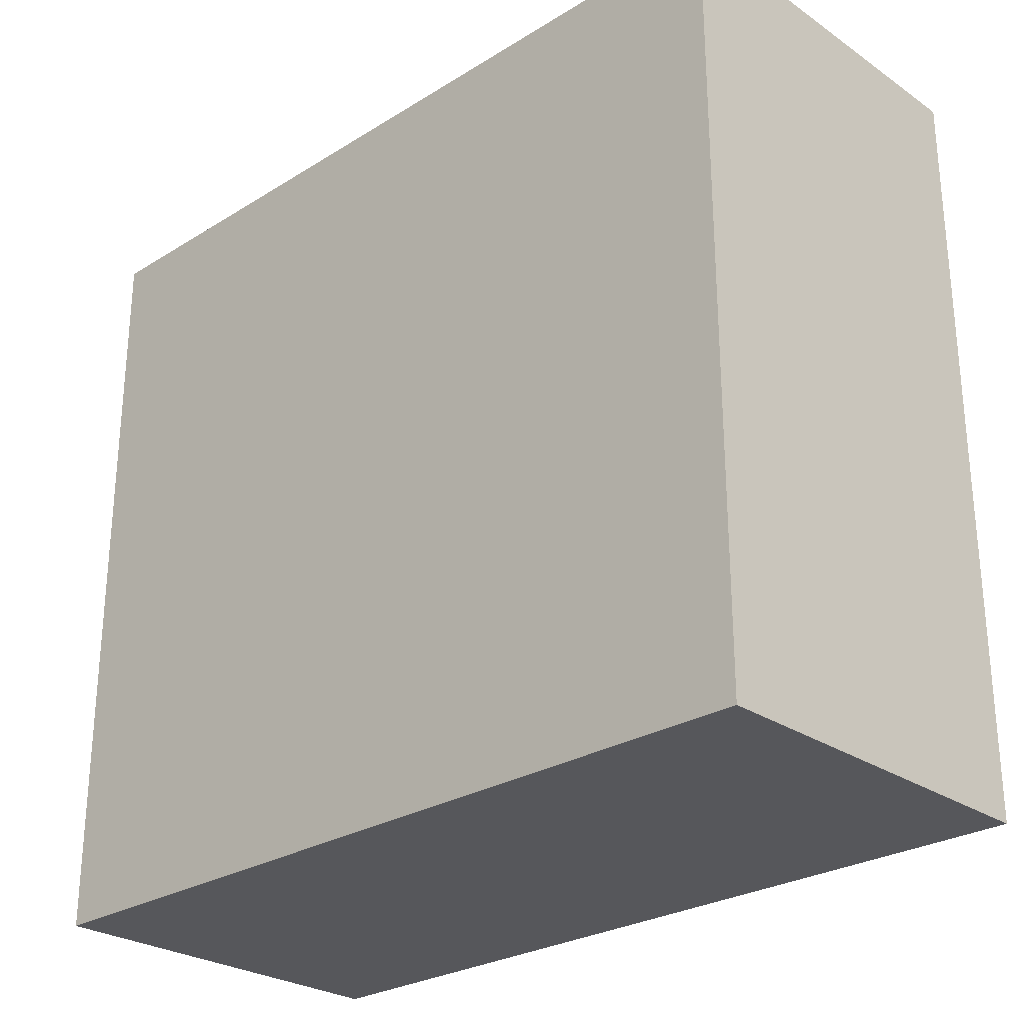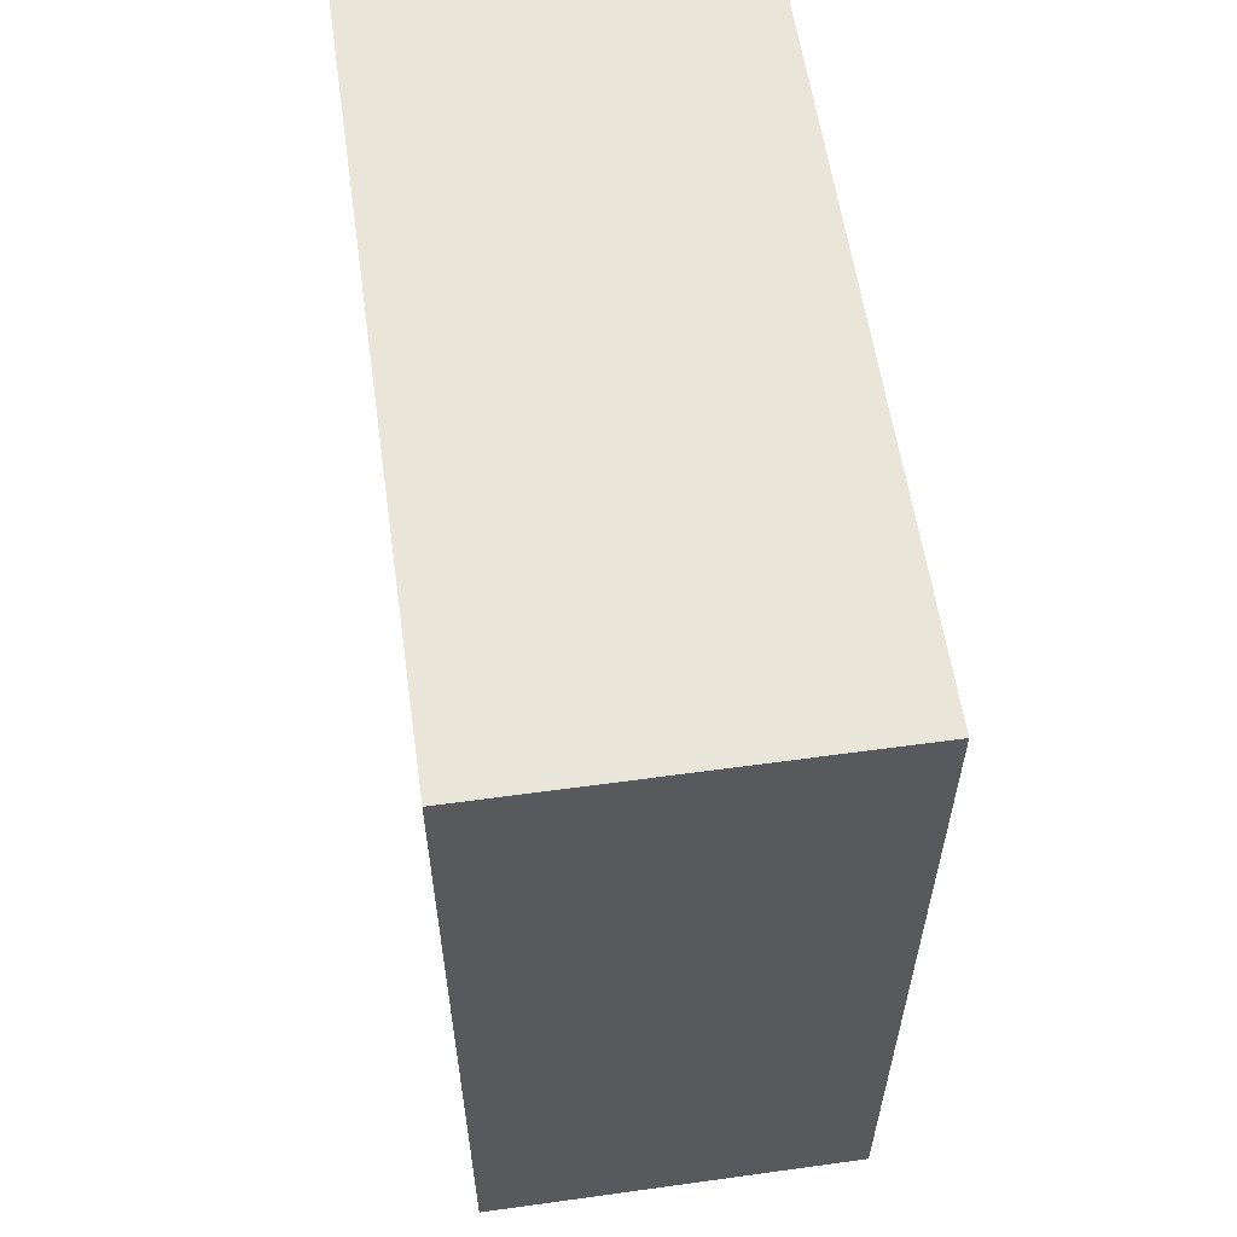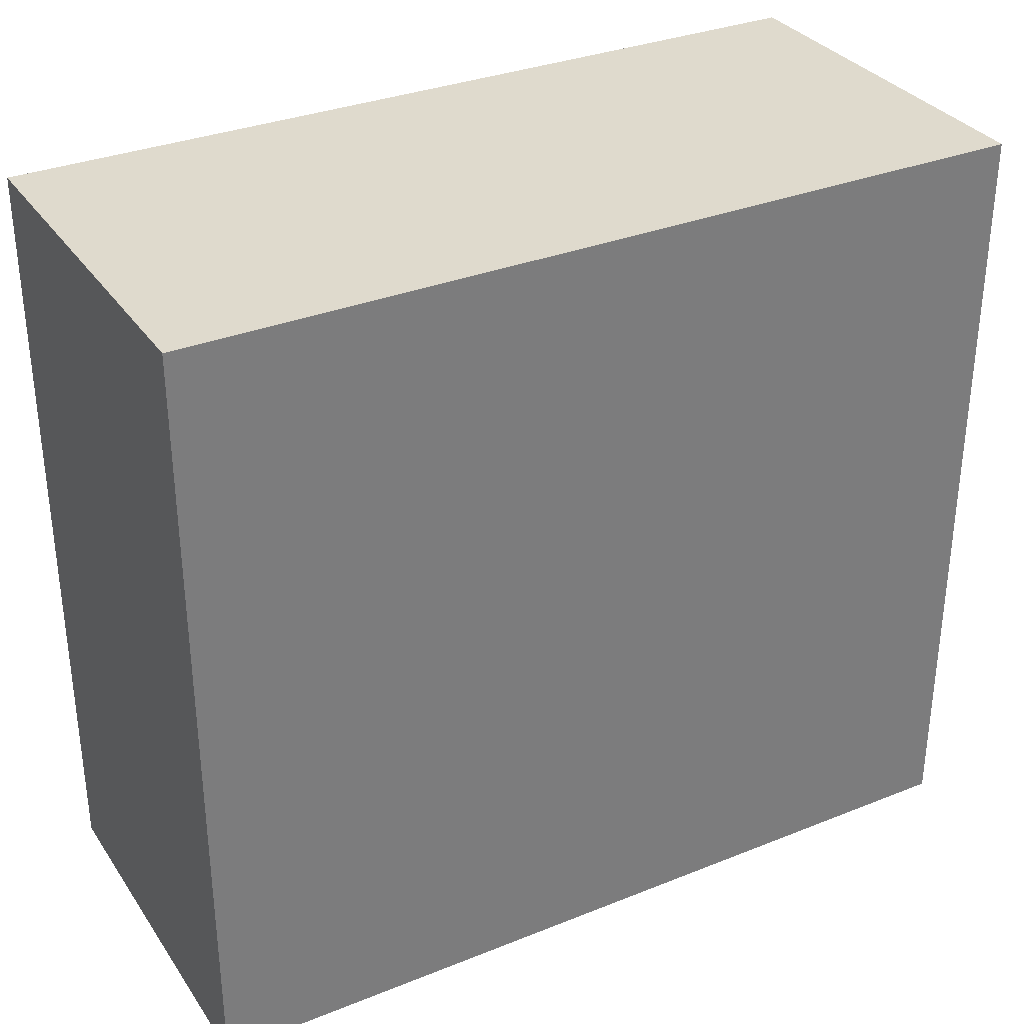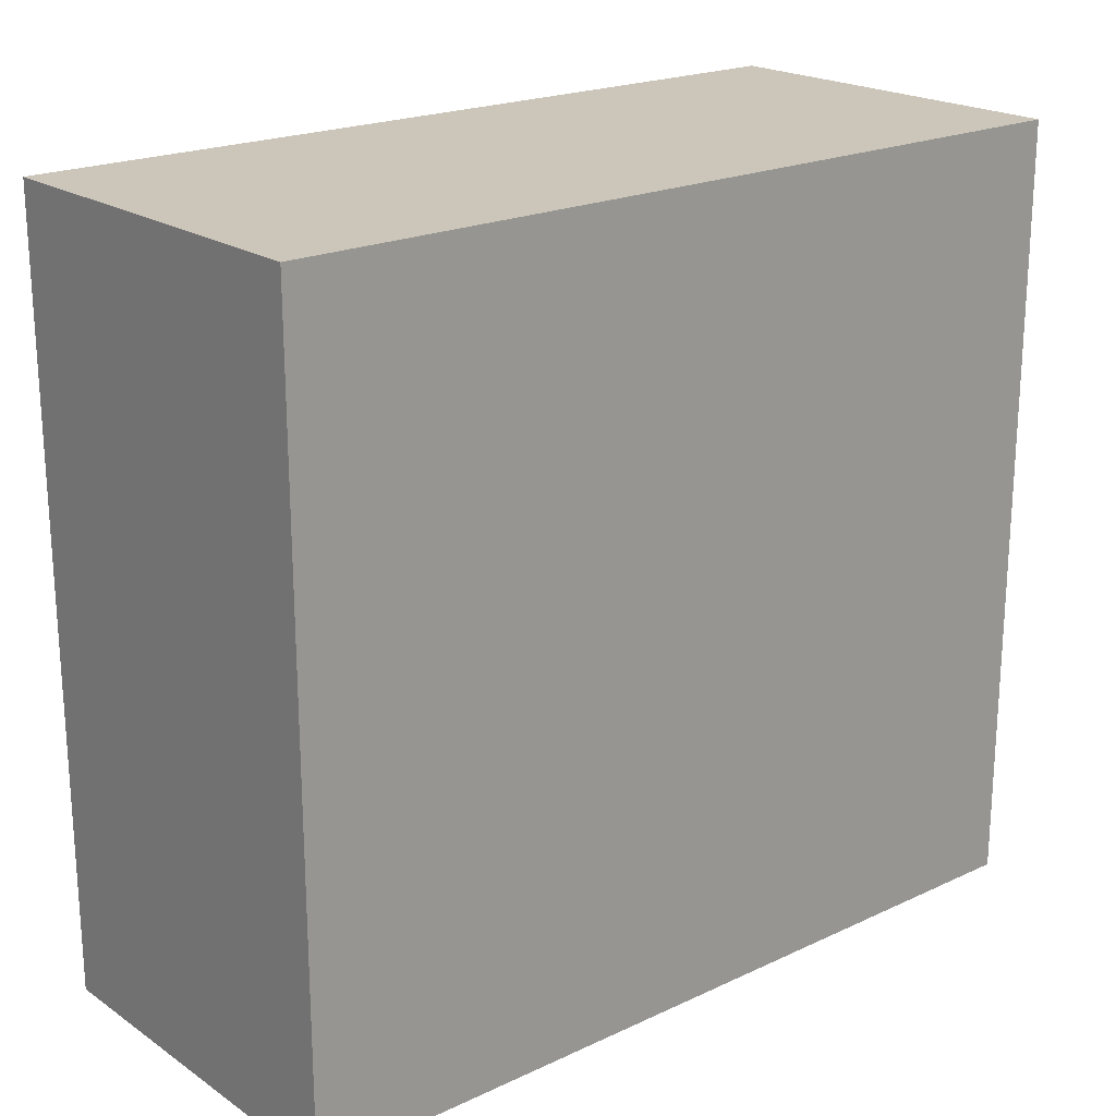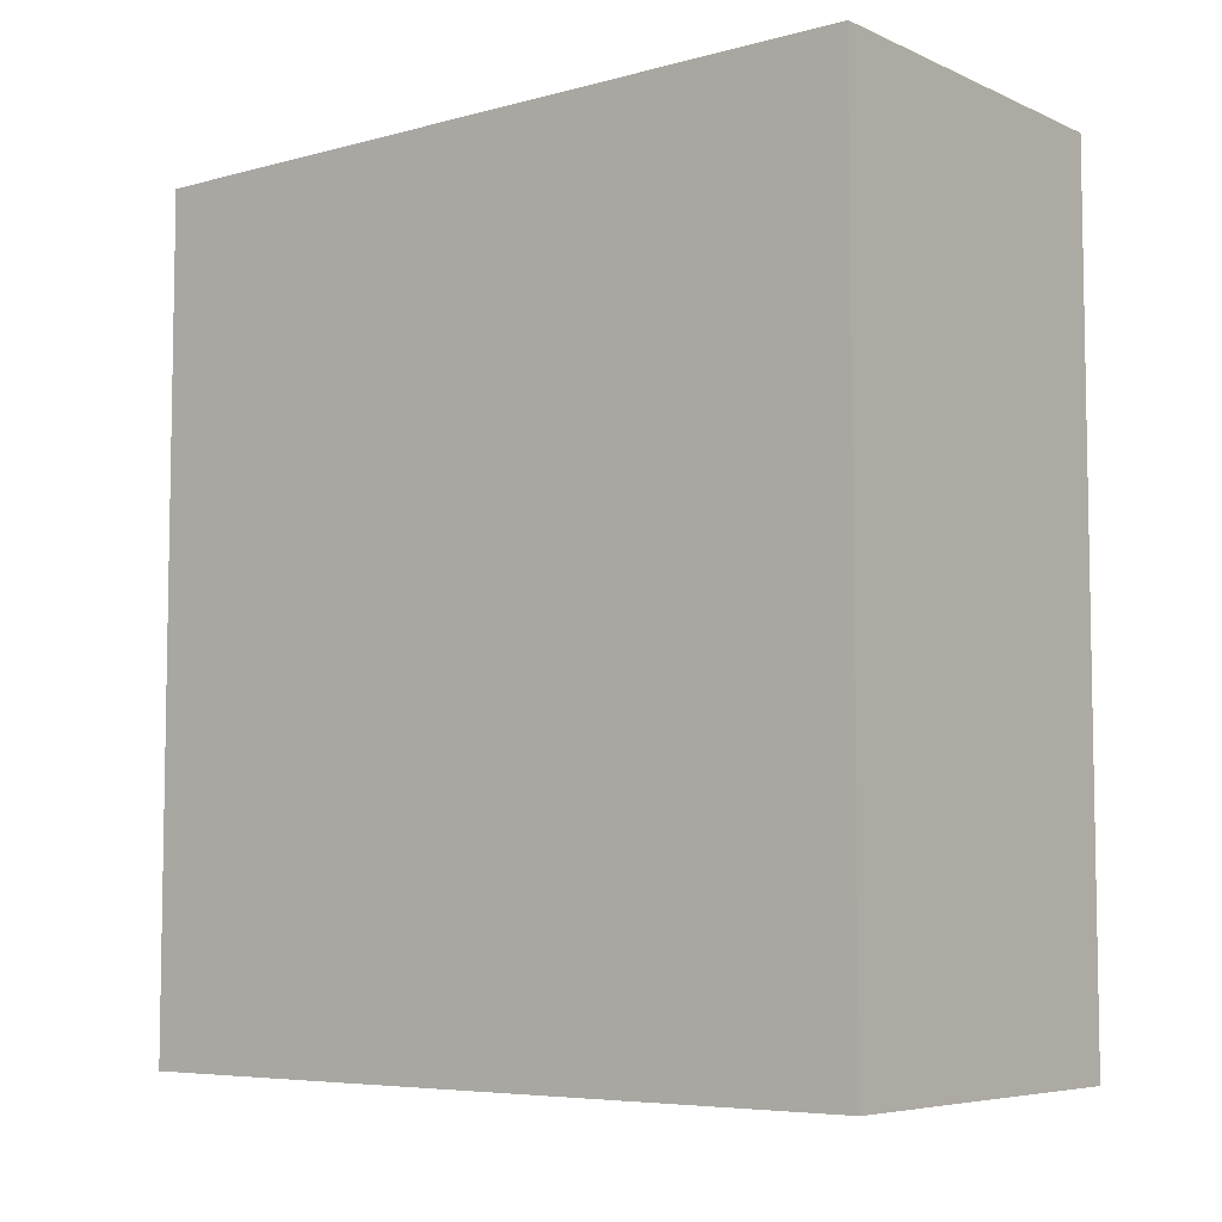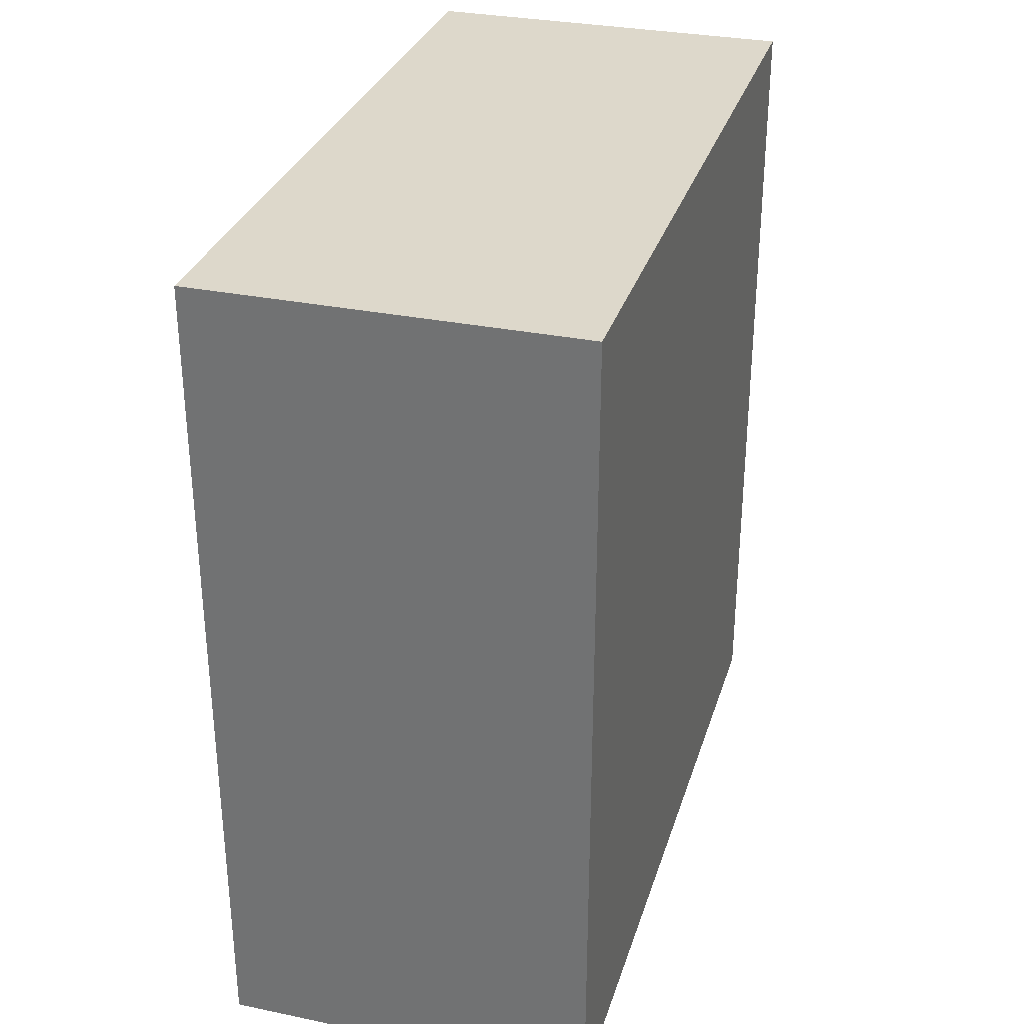
<metadata>
{"format":"obj","ext":"obj","renderer":"f3d","projection":"perspective","resolution":1024,"background":"white","views":[{"elev":-27.1,"azim":133.6,"up":"+Y"},{"elev":58.4,"azim":171.9,"up":"+Z"},{"elev":32.7,"azim":61.0,"up":"+Y"},{"elev":20.8,"azim":-130.0,"up":"+Y"},{"elev":-6.3,"azim":-51.6,"up":"+Z"},{"elev":31.3,"azim":16.3,"up":"+Z"}]}
</metadata>
<code>
o Case_Cube.018
v -6.559 -0.3241 4.9
v -6.559 4.966 4.9
v -6.559 -0.3241 -0.8618
v -6.559 4.966 -0.8618
v -3.96 -0.3241 4.9
v -3.96 4.966 4.9
v -3.96 -0.3241 -0.8618
v -3.96 4.966 -0.8618
f 1 2 4 3
f 3 4 8 7
f 7 8 6 5
f 5 6 2 1
f 3 7 5 1
f 8 4 2 6

</code>
